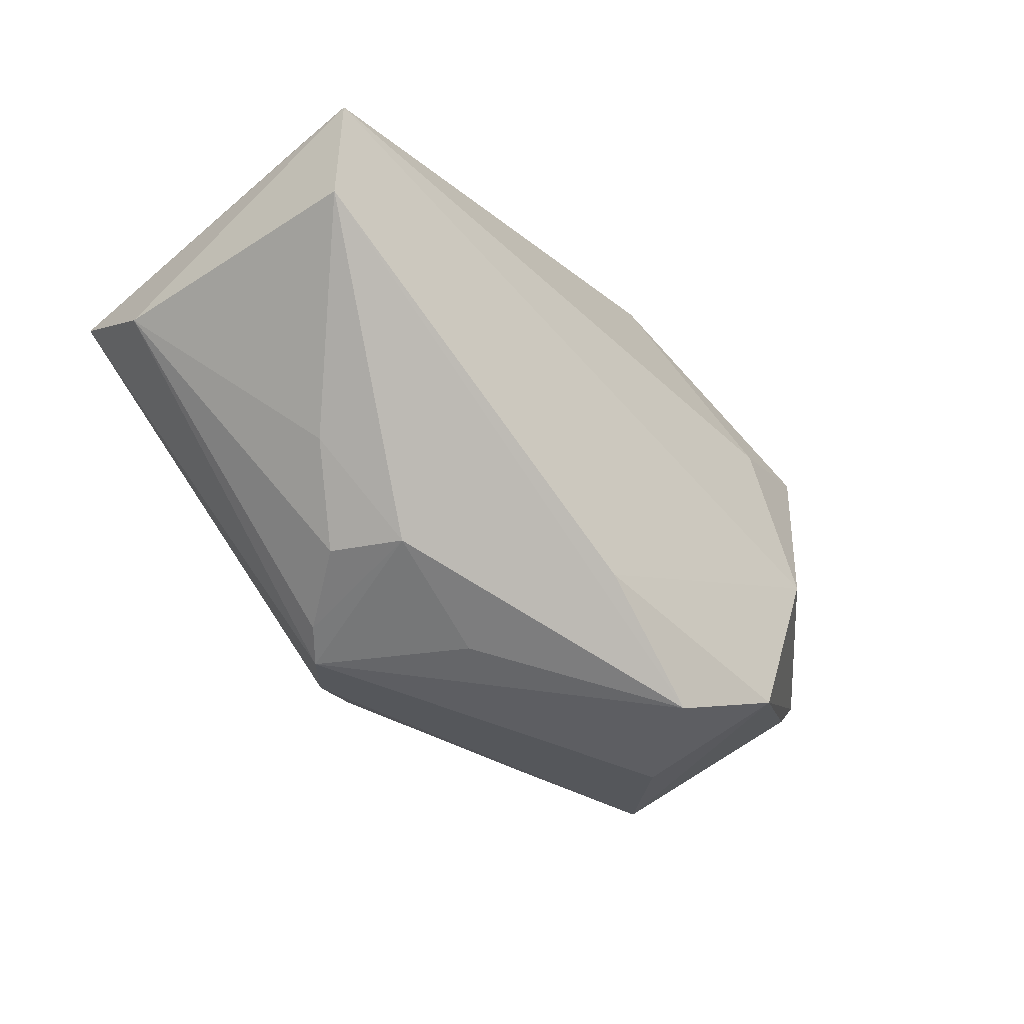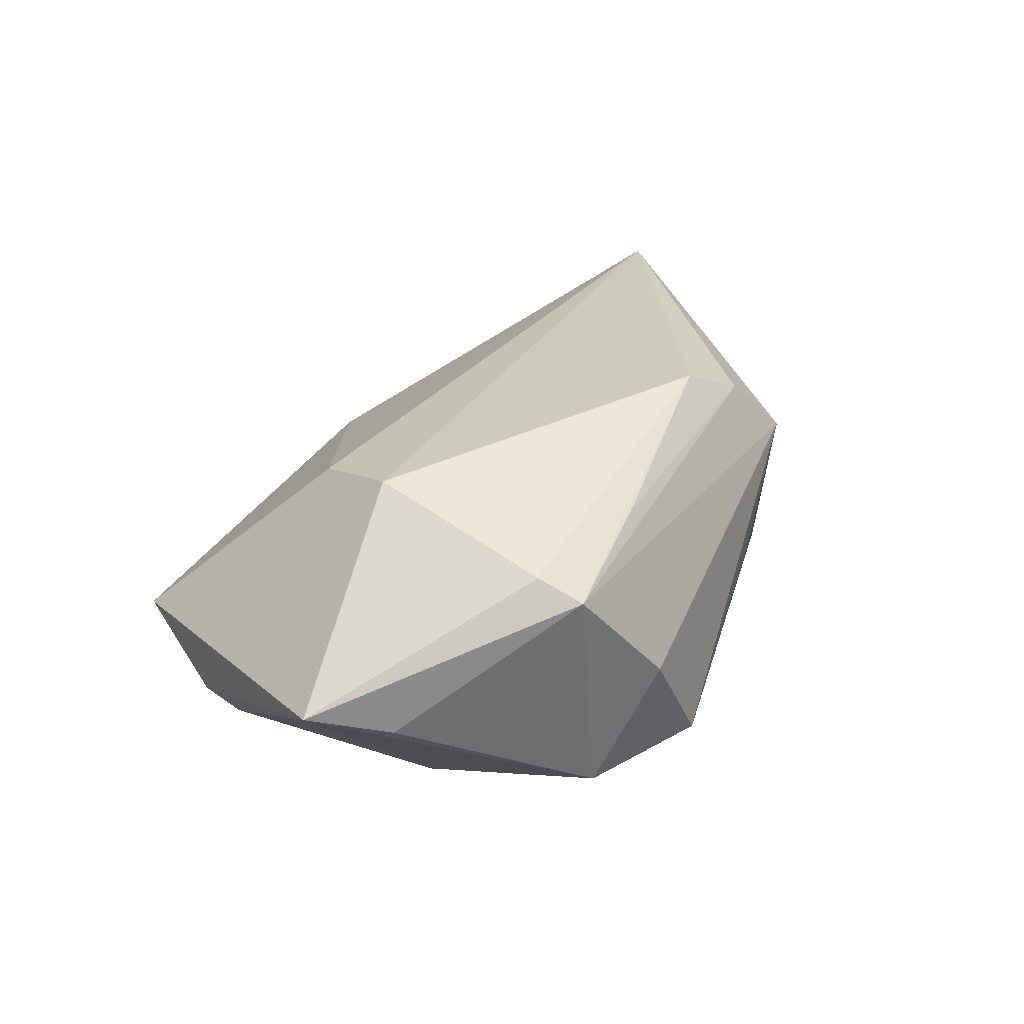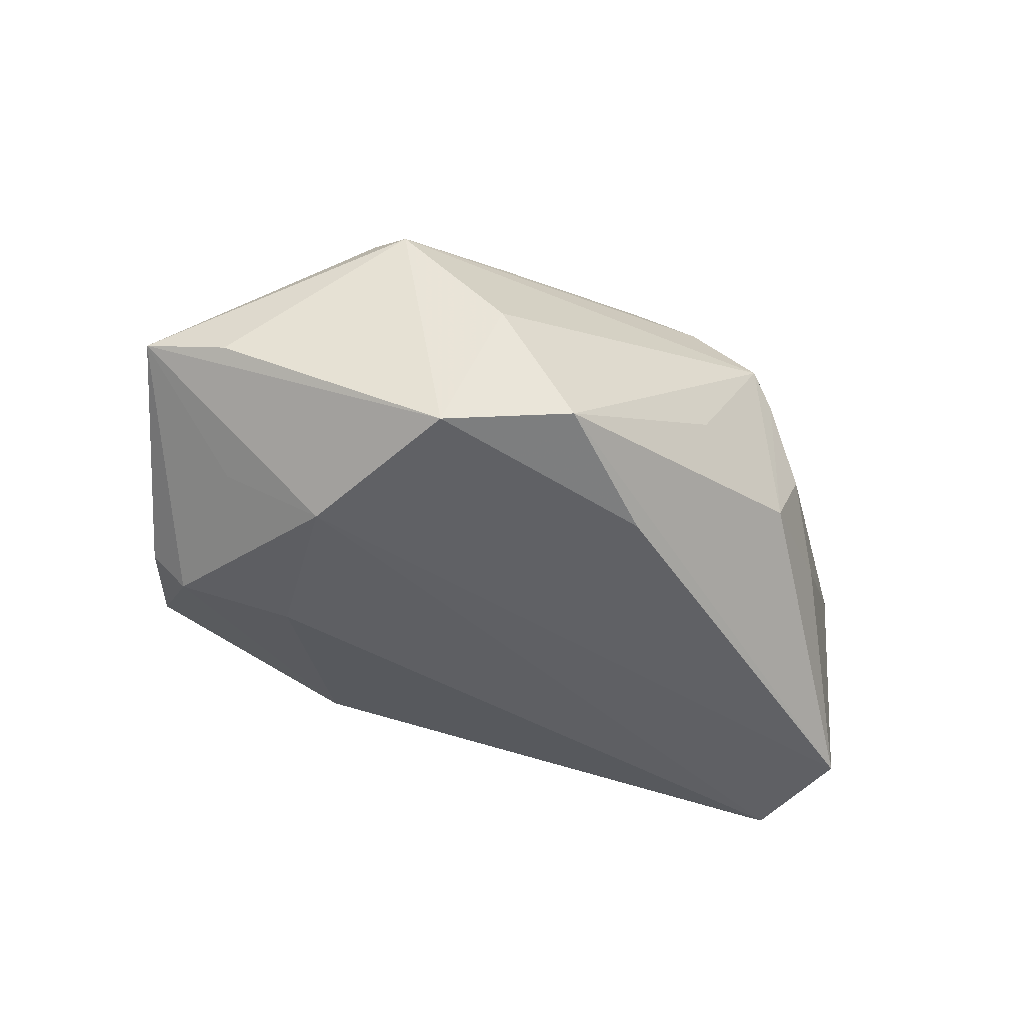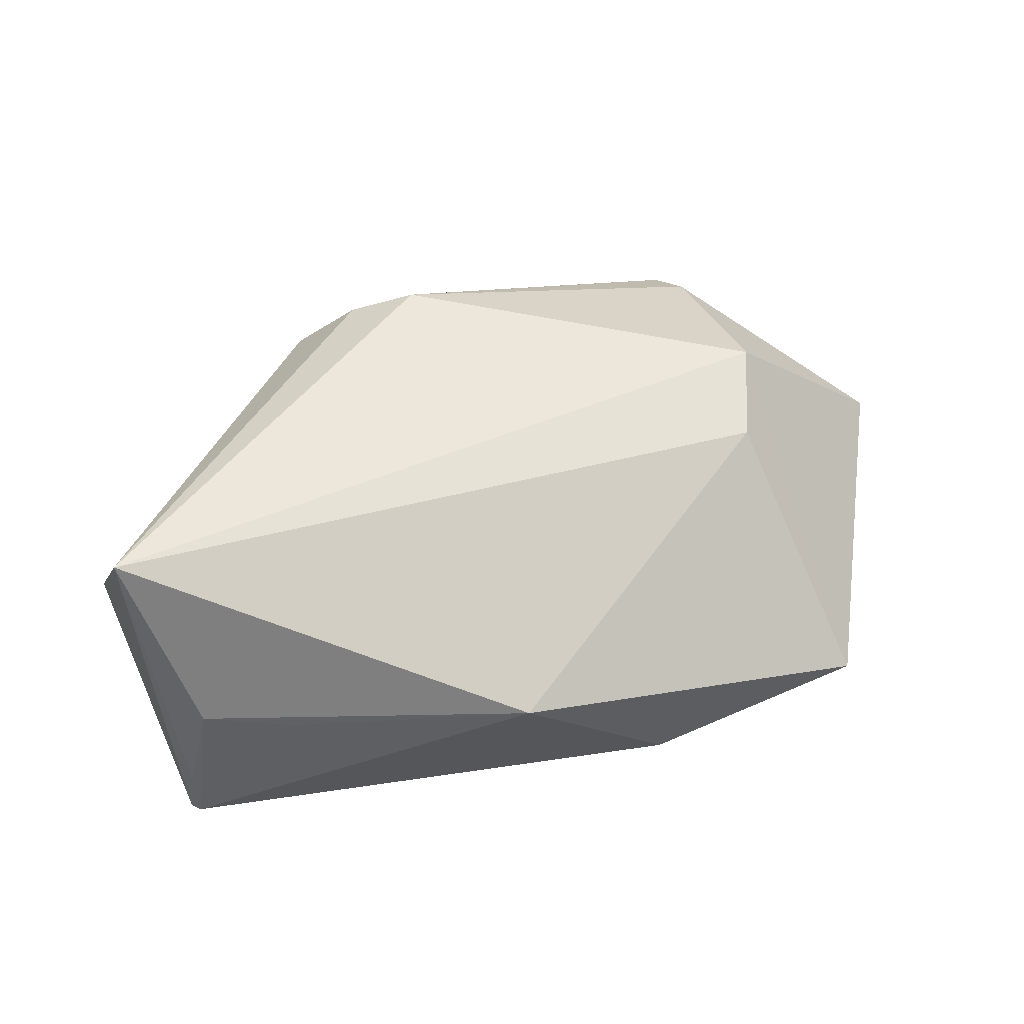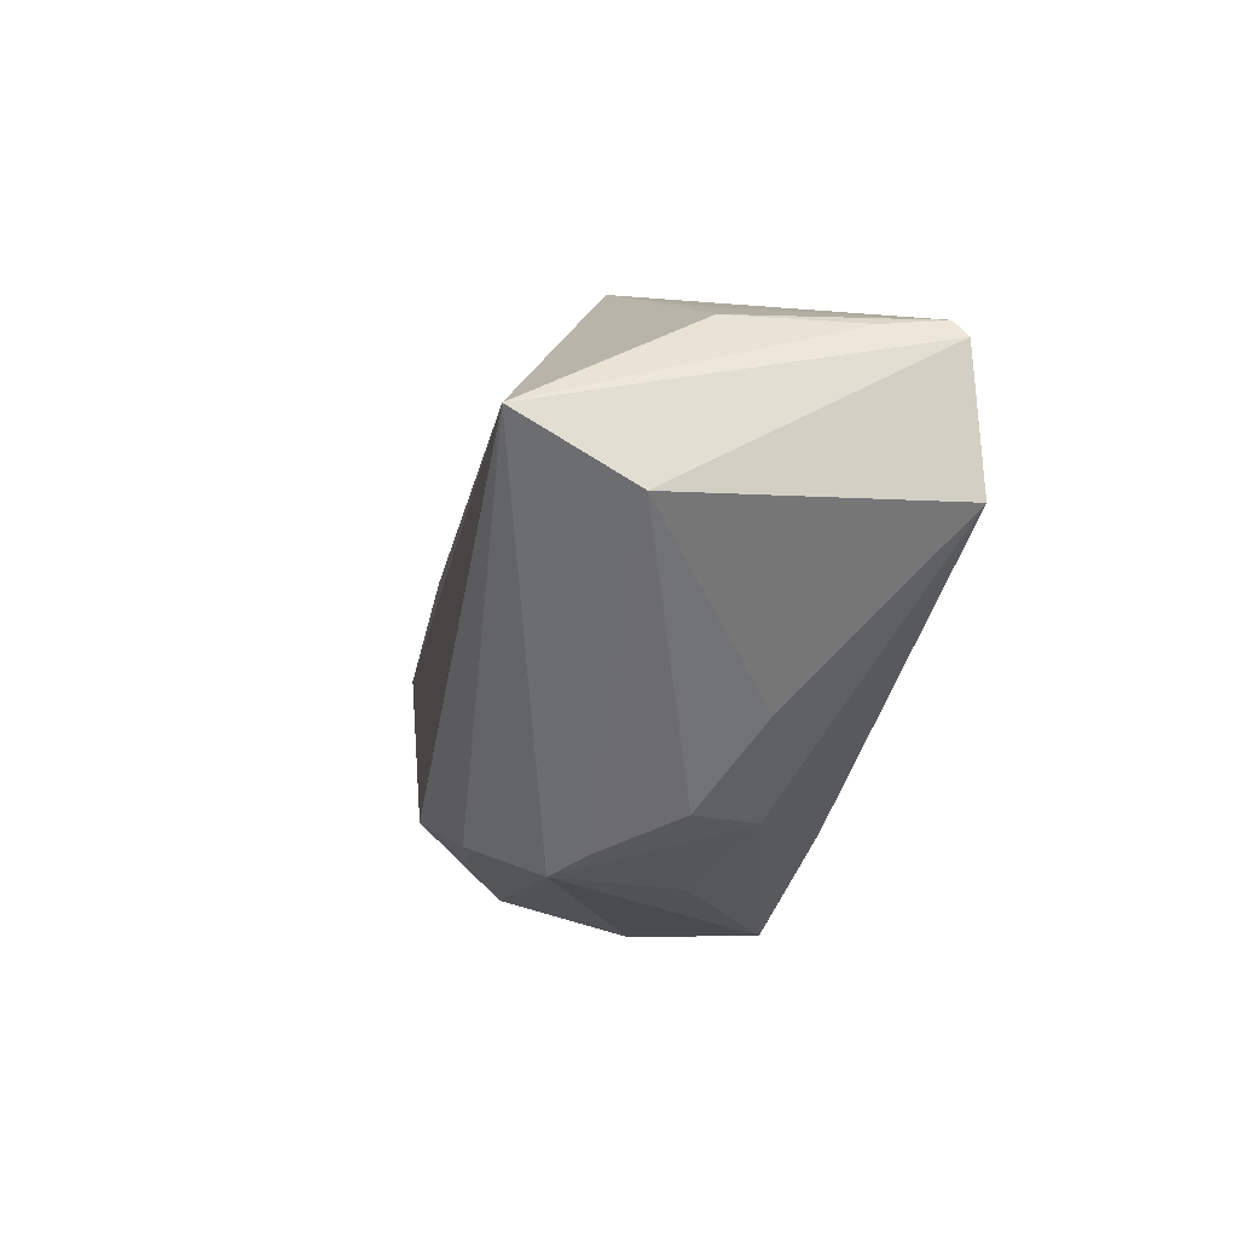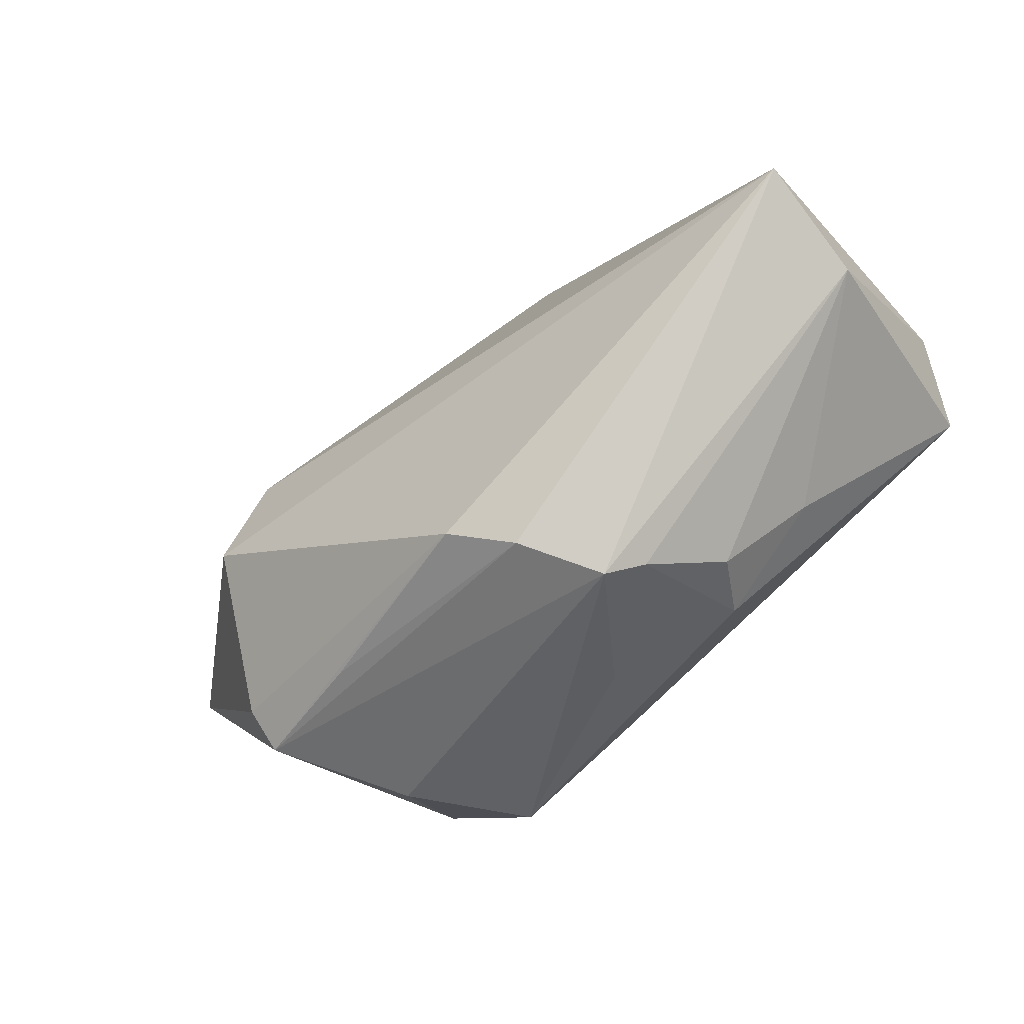
<metadata>
{"format":"obj","ext":"obj","renderer":"f3d","projection":"perspective","resolution":1024,"background":"white","views":[{"elev":-38.3,"azim":133.1,"up":"+Y"},{"elev":24.6,"azim":-58.5,"up":"+Z"},{"elev":-45.4,"azim":-29.2,"up":"+Z"},{"elev":51.8,"azim":162.0,"up":"+Z"},{"elev":-9.2,"azim":77.8,"up":"+Y"},{"elev":-41.6,"azim":36.1,"up":"+Y"}]}
</metadata>
<code>
v 0.0555 0.01061 0.02601
v 0.004503 -0.02494 0.02653
v 0.05241 0.02142 -0.01214
v -0.0394 -0.02614 0.01345
v 0.01281 -0.02813 0.02288
v -0.04547 0.01949 -0.01678
v 0.05462 0.003335 -0.02222
v 0.02453 -0.02969 0.01149
v 0.05757 0.002346 0.01249
v -0.02085 -0.02938 0.01637
v -0.04986 0.02123 -0.0115
v -0.04248 0.03677 -0.005372
v 0.006513 0.03677 0.005764
v 0.05232 0.02232 -0.01989
v -0.03692 -0.007479 -0.02222
v -0.06343 -0.006367 -0.001283
v -0.03539 0.009371 0.01912
v 0.002182 -0.02529 -0.02055
v 0.01022 -0.03231 -0.002584
v -0.02484 -0.03653 -0.003622
v -0.01368 0.03677 -0.01276
v -0.04009 -0.002997 0.02178
v -0.04778 -0.0008714 -0.01402
v 0.02064 -0.03173 0.01508
v 0.03073 -0.02575 0.001851
v 0.0393 -0.01631 -0.004628
v 0.03746 0.02667 0.002595
v 0.05345 0.02037 -0.02138
v -0.03737 -0.0316 0.01035
v -0.01424 -0.03658 -0.01777
v -0.0299 -0.02945 -0.02036
v 0.02655 -0.0262 -0.006746
v -0.055 -0.01423 -0.004976
v -0.03126 0.01468 -0.02007
v 0.04899 0.02245 0.003521
f 22 12 16
f 1 24 9
f 17 22 1
f 12 22 17
f 5 24 1
f 13 17 1
f 12 17 13
f 32 30 7
f 7 30 18
f 28 9 7
f 1 9 28
f 24 5 29
f 16 12 11
f 11 6 16
f 12 6 11
f 16 6 23
f 35 13 1
f 12 13 21
f 21 13 14
f 14 28 21
f 21 6 12
f 34 6 21
f 21 28 34
f 24 30 19
f 19 32 24
f 30 32 19
f 20 30 24
f 24 29 20
f 1 22 2
f 2 5 1
f 33 29 16
f 15 6 34
f 15 23 6
f 16 23 15
f 7 18 15
f 15 28 7
f 34 28 15
f 3 35 1
f 14 35 3
f 1 28 3
f 3 28 14
f 14 13 27
f 27 35 14
f 13 35 27
f 24 32 8
f 32 25 8
f 8 9 24
f 8 25 9
f 7 9 26
f 9 25 26
f 26 32 7
f 26 25 32
f 4 2 22
f 29 2 4
f 4 22 16
f 16 29 4
f 10 29 5
f 5 2 10
f 10 2 29
f 31 33 16
f 16 15 31
f 30 20 31
f 31 18 30
f 31 15 18
f 31 20 29
f 29 33 31

</code>
